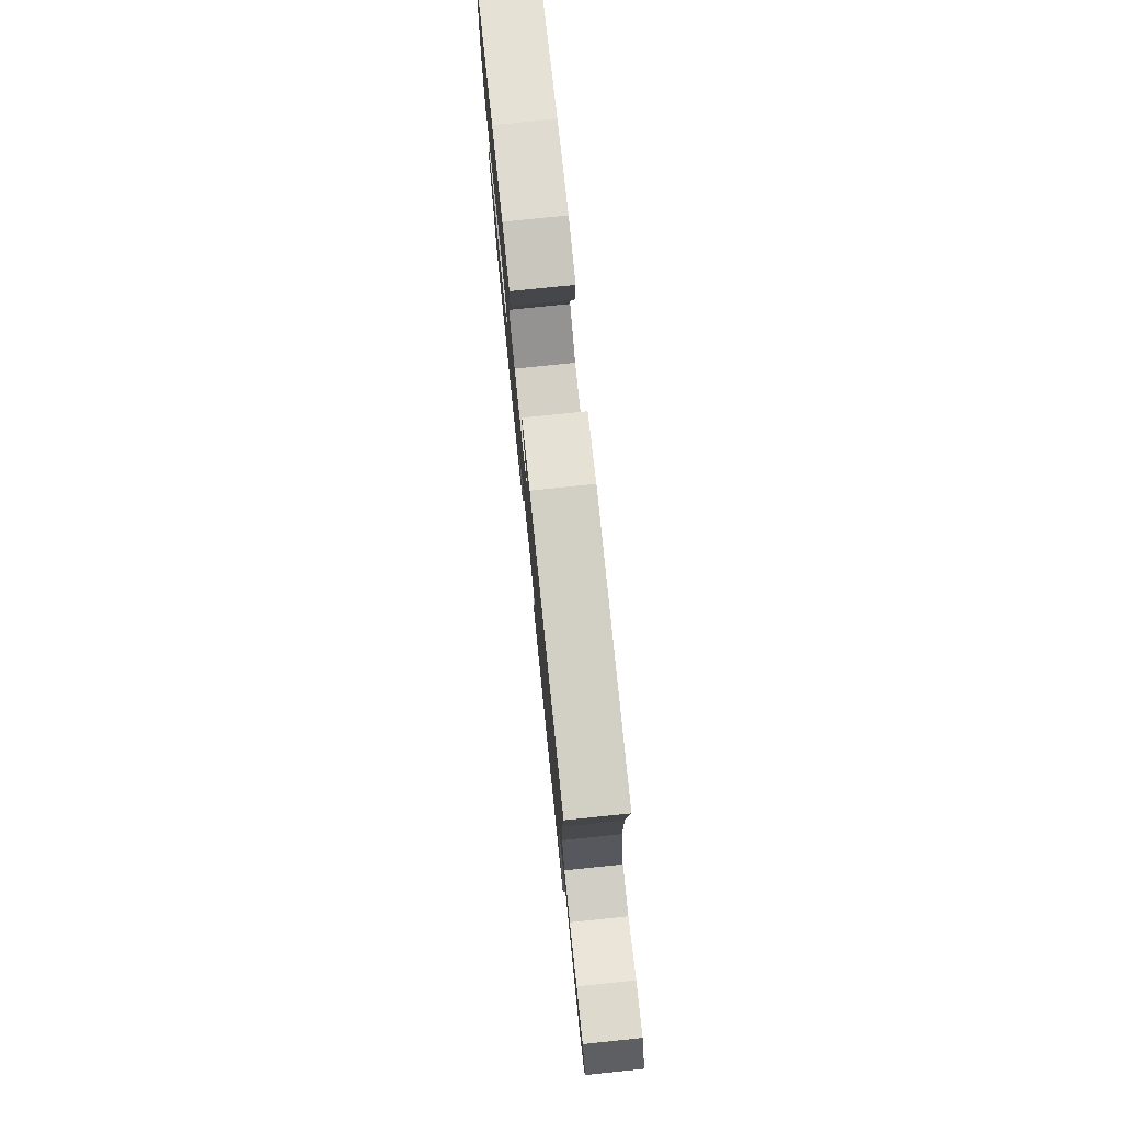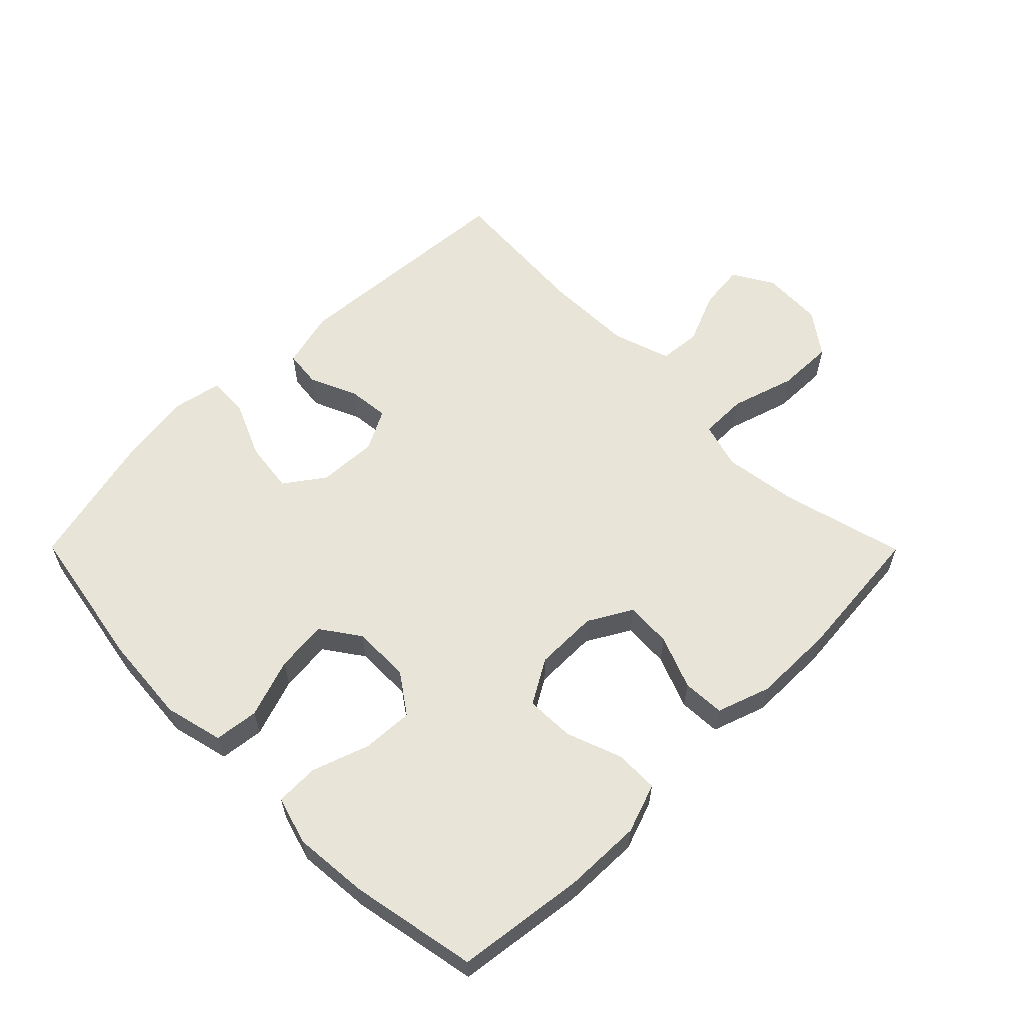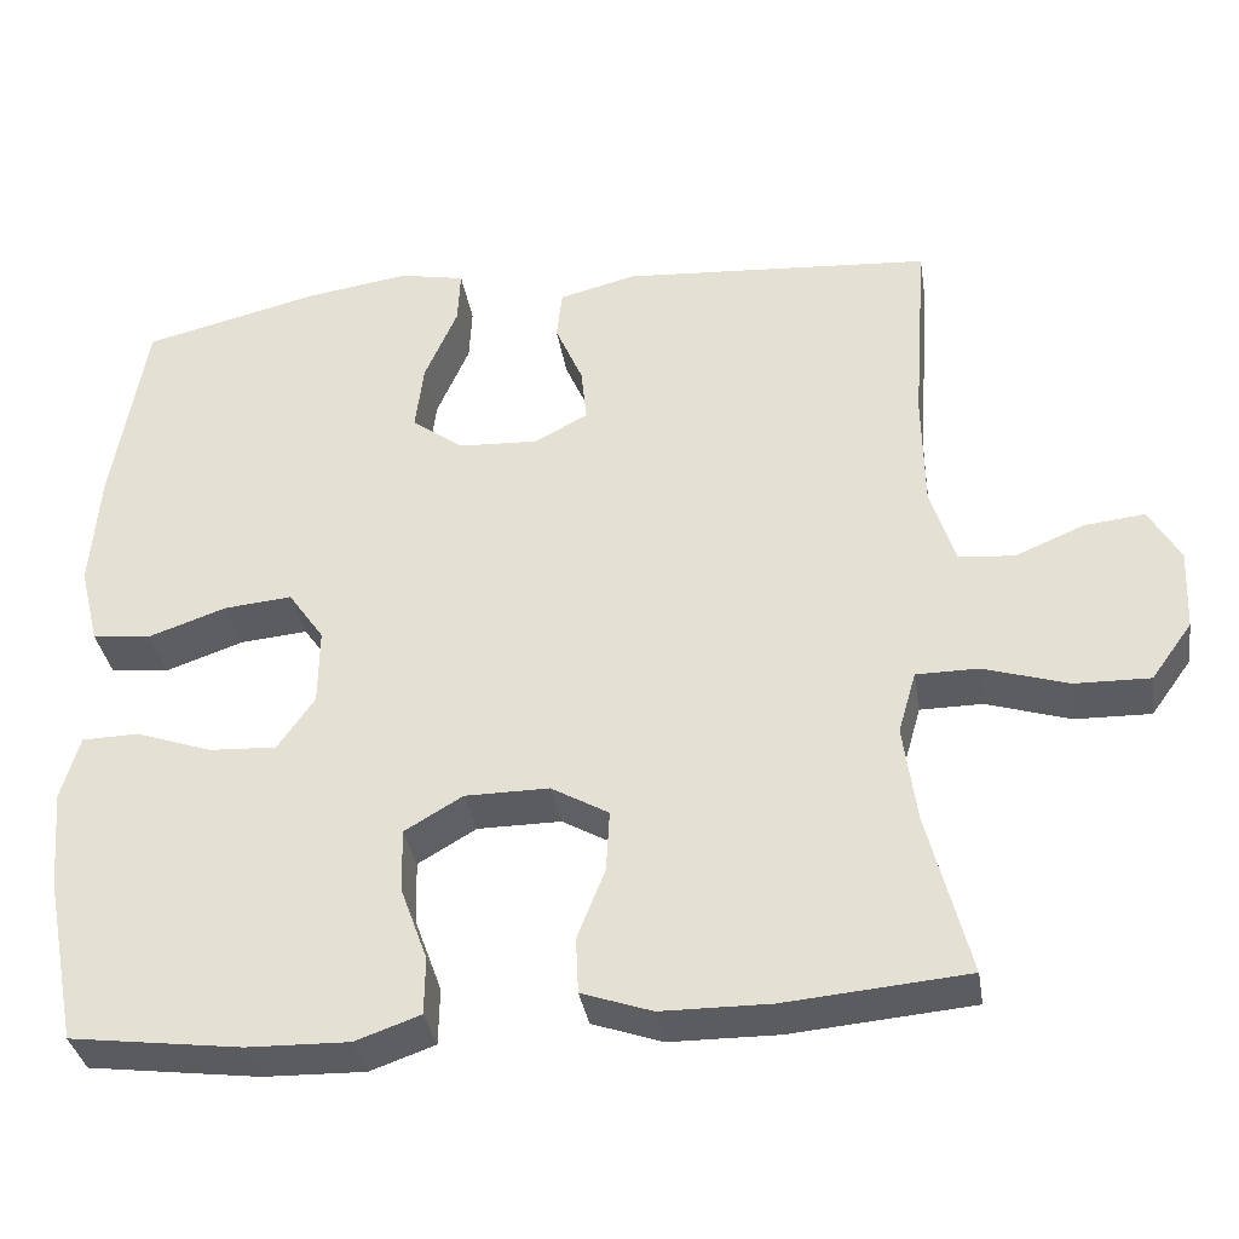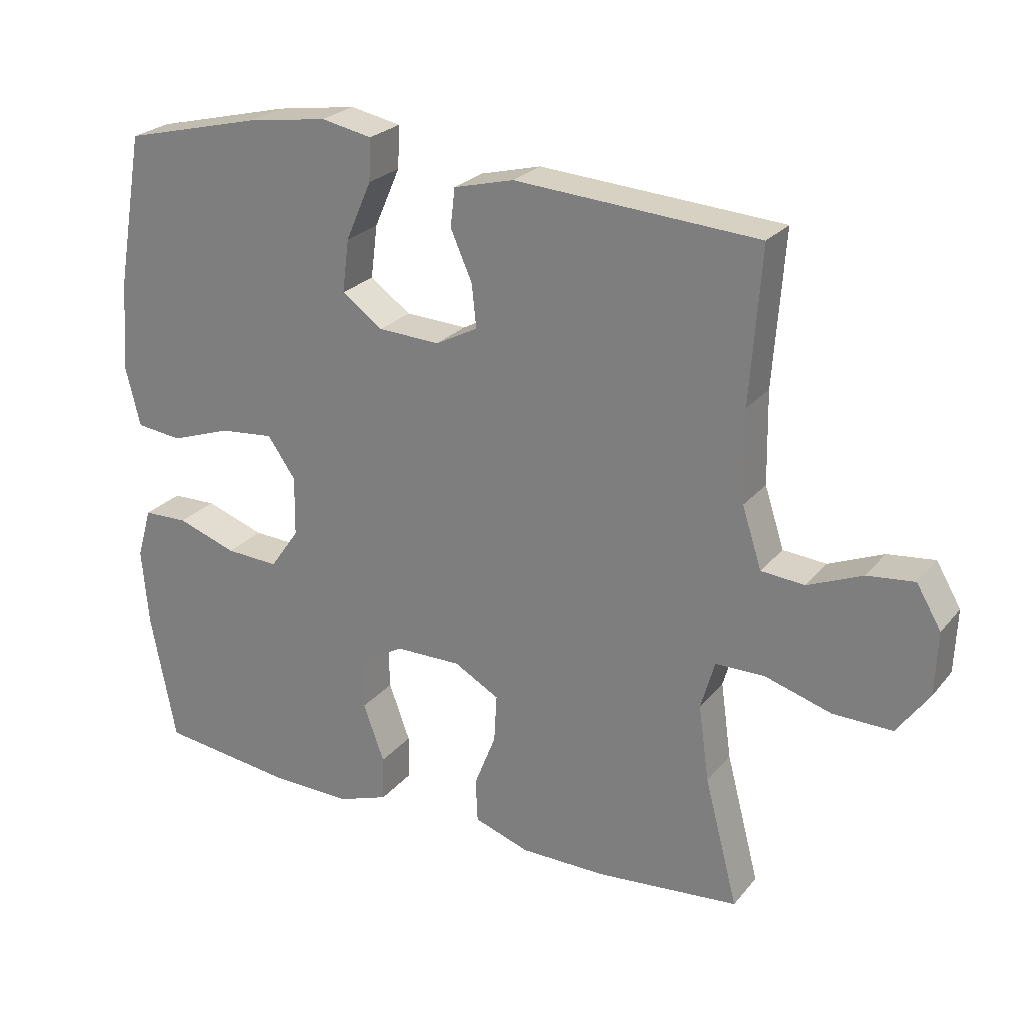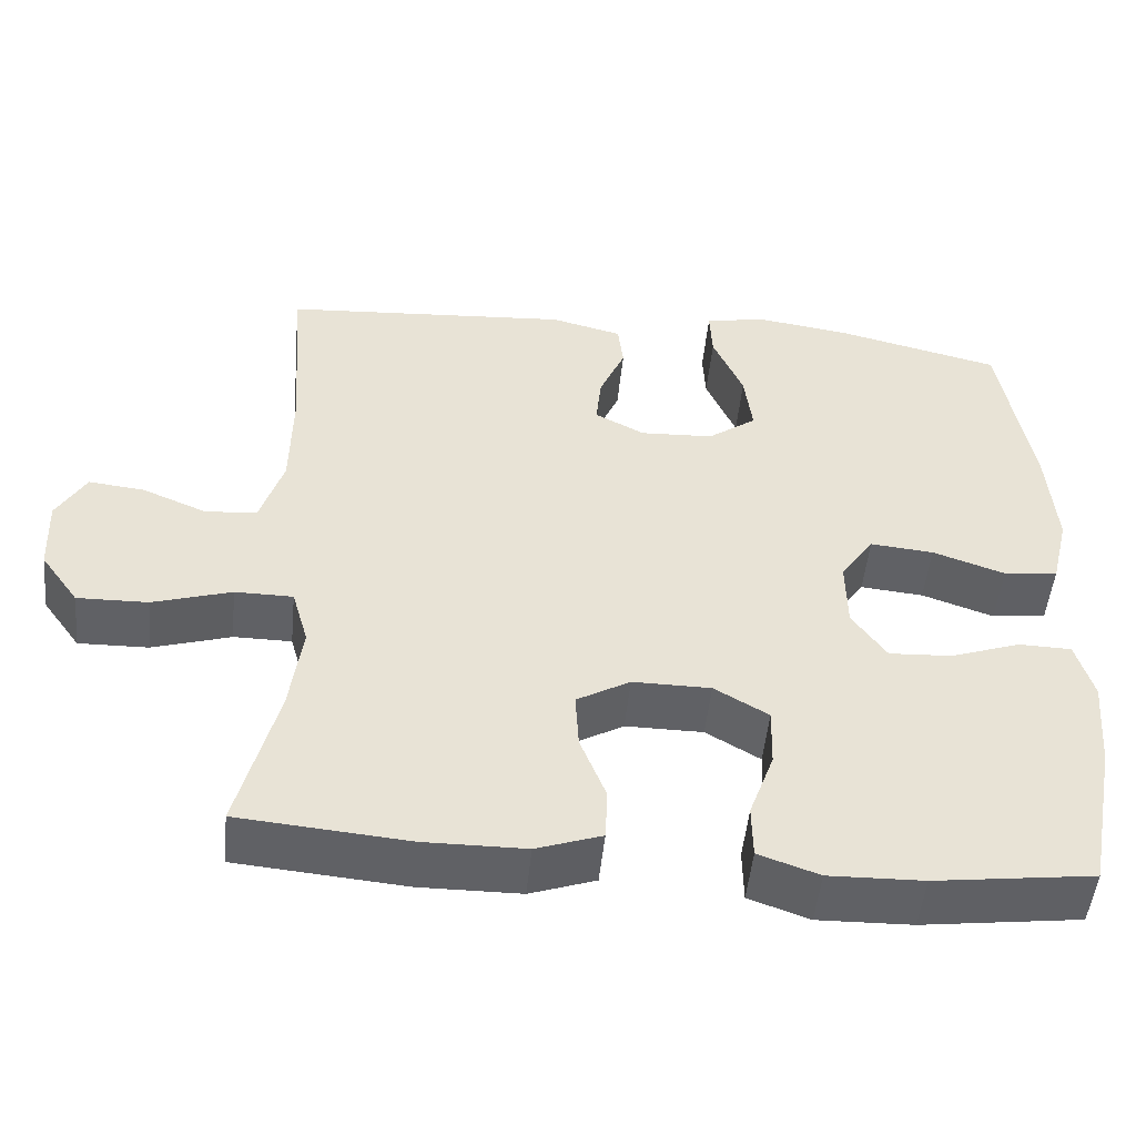
<metadata>
{"format":"obj","ext":"obj","renderer":"f3d","projection":"perspective","resolution":1024,"background":"white","views":[{"elev":78.1,"azim":-95.9,"up":"+Z"},{"elev":59.8,"azim":135.2,"up":"+Y"},{"elev":-34.6,"azim":-171.0,"up":"+Z"},{"elev":24.6,"azim":-150.5,"up":"+Z"},{"elev":-49.7,"azim":-5.6,"up":"+Z"}]}
</metadata>
<code>
o path1040
v 0.317 0.0375 0.5411
v 0.1937 0.0375 0.5593
v 0.1165 0.0375 0.544
v 0.1196 0.0375 0.48
v 0.1585 0.0375 0.3912
v 0.1687 0.0375 0.311
v 0.1069 0.0375 0.2667
v 0.01344 0.0375 0.2622
v -0.05012 0.0375 0.2955
v -0.04345 0.0375 0.3603
v -0.0108 0.0375 0.4348
v -0.01752 0.0375 0.493
v -0.1085 0.0375 0.516
v -0.4763 0.0375 0.4904
v -0.4594 0.0375 0.2586
v -0.4617 0.0375 0.1197
v -0.4912 0.0375 0.02869
v -0.5571 0.0375 0.02311
v -0.6393 0.0375 0.05745
v -0.7107 0.0375 0.06538
v -0.7481 0.0375 0.001723
v -0.7441 0.0375 -0.09405
v -0.6955 0.0375 -0.1613
v -0.6058 0.0375 -0.1595
v -0.5053 0.0375 -0.1288
v -0.4312 0.0375 -0.1292
v -0.4101 0.0375 -0.2027
v -0.4261 0.0375 -0.3178
v -0.4763 0.0375 -0.5115
v -0.2597 0.0375 -0.5308
v -0.1304 0.0375 -0.5298
v -0.04663 0.0375 -0.501
v -0.0436 0.0375 -0.4349
v -0.07652 0.0375 -0.3516
v -0.08066 0.0375 -0.279
v -0.01243 0.0375 -0.2404
v 0.08735 0.0375 -0.2411
v 0.1568 0.0375 -0.2817
v 0.1546 0.0375 -0.3581
v 0.1228 0.0375 -0.4452
v 0.1239 0.0375 -0.5133
v 0.2013 0.0375 -0.5404
v 0.3222 0.0375 -0.5376
v 0.5254 0.0375 -0.5115
v 0.5635 0.0375 -0.3139
v 0.5736 0.0375 -0.1961
v 0.5514 0.0375 -0.1203
v 0.4839 0.0375 -0.1186
v 0.3941 0.0375 -0.1497
v 0.3138 0.0375 -0.154
v 0.2699 0.0375 -0.09138
v 0.2686 0.0375 -0.000674
v 0.311 0.0375 0.0598
v 0.3922 0.0375 0.05214
v 0.4844 0.0375 0.02022
v 0.5539 0.0375 0.02837
v 0.5765 0.0375 0.1206
v 0.5656 0.0375 0.2595
v 0.5254 0.0375 0.4904
v 0.317 -0.0375 0.5411
v 0.1937 -0.0375 0.5593
v 0.1165 -0.0375 0.544
v 0.1196 -0.0375 0.48
v 0.1585 -0.0375 0.3912
v 0.1687 -0.0375 0.311
v 0.1069 -0.0375 0.2667
v 0.01344 -0.0375 0.2622
v -0.05012 -0.0375 0.2955
v -0.04345 -0.0375 0.3603
v -0.0108 -0.0375 0.4348
v -0.01752 -0.0375 0.493
v -0.1085 -0.0375 0.516
v -0.4763 -0.0375 0.4904
v -0.4594 -0.0375 0.2586
v -0.4617 -0.0375 0.1197
v -0.4912 -0.0375 0.02869
v -0.5571 -0.0375 0.02311
v -0.6393 -0.0375 0.05745
v -0.7107 -0.0375 0.06538
v -0.7481 -0.0375 0.001723
v -0.7441 -0.0375 -0.09405
v -0.6955 -0.0375 -0.1613
v -0.6058 -0.0375 -0.1595
v -0.5053 -0.0375 -0.1288
v -0.4312 -0.0375 -0.1292
v -0.4101 -0.0375 -0.2027
v -0.4261 -0.0375 -0.3178
v -0.4763 -0.0375 -0.5115
v -0.2597 -0.0375 -0.5308
v -0.1304 -0.0375 -0.5298
v -0.04663 -0.0375 -0.501
v -0.0436 -0.0375 -0.4349
v -0.07652 -0.0375 -0.3516
v -0.08066 -0.0375 -0.279
v -0.01243 -0.0375 -0.2404
v 0.08735 -0.0375 -0.2411
v 0.1568 -0.0375 -0.2817
v 0.1546 -0.0375 -0.3581
v 0.1228 -0.0375 -0.4452
v 0.1239 -0.0375 -0.5133
v 0.2013 -0.0375 -0.5404
v 0.3222 -0.0375 -0.5376
v 0.5254 -0.0375 -0.5115
v 0.5635 -0.0375 -0.3139
v 0.5736 -0.0375 -0.1961
v 0.5514 -0.0375 -0.1203
v 0.4839 -0.0375 -0.1186
v 0.3941 -0.0375 -0.1497
v 0.3138 -0.0375 -0.154
v 0.2699 -0.0375 -0.09138
v 0.2686 -0.0375 -0.000674
v 0.311 -0.0375 0.0598
v 0.3922 -0.0375 0.05214
v 0.4844 -0.0375 0.02022
v 0.5539 -0.0375 0.02837
v 0.5765 -0.0375 0.1206
v 0.5656 -0.0375 0.2595
v 0.5254 -0.0375 0.4904
v 0.5539 0.0375 0.02837
v 0.5539 0.0375 0.02837
v 0.5765 0.0375 0.1206
v 0.5656 0.0375 0.2595
v 0.5635 0.0375 -0.3139
v 0.5736 0.0375 -0.1961
v 0.5514 0.0375 -0.1203
v 0.5514 0.0375 -0.1203
v 0.4844 0.0375 0.02022
v 0.4839 0.0375 -0.1186
v 0.5254 0.0375 -0.5115
v 0.5254 0.0375 -0.5115
v 0.5254 0.0375 0.4904
v 0.5254 0.0375 0.4904
v 0.3922 0.0375 0.05214
v 0.3941 0.0375 -0.1497
v 0.3222 0.0375 -0.5376
v 0.317 0.0375 0.5411
v 0.3138 0.0375 -0.154
v 0.311 0.0375 0.0598
v 0.311 0.0375 0.0598
v 0.2013 0.0375 -0.5404
v 0.1937 0.0375 0.5593
v 0.2699 0.0375 -0.09138
v 0.2686 0.0375 -0.000674
v 0.1239 0.0375 -0.5133
v 0.1239 0.0375 -0.5133
v 0.1568 0.0375 -0.2817
v 0.1568 0.0375 -0.2817
v 0.1546 0.0375 -0.3581
v 0.1585 0.0375 0.3912
v 0.1687 0.0375 0.311
v 0.1687 0.0375 0.311
v 0.1165 0.0375 0.544
v 0.1165 0.0375 0.544
v 0.1069 0.0375 0.2667
v 0.1196 0.0375 0.48
v 0.08735 0.0375 -0.2411
v 0.1228 0.0375 -0.4452
v 0.01344 0.0375 0.2622
v -0.01243 0.0375 -0.2404
v -0.05012 0.0375 0.2955
v -0.05012 0.0375 0.2955
v -0.04345 0.0375 0.3603
v -0.0108 0.0375 0.4348
v -0.01752 0.0375 0.493
v -0.01752 0.0375 0.493
v -0.08066 0.0375 -0.279
v -0.08066 0.0375 -0.279
v -0.1085 0.0375 0.516
v -0.04663 0.0375 -0.501
v -0.04663 0.0375 -0.501
v -0.0436 0.0375 -0.4349
v -0.07652 0.0375 -0.3516
v -0.1304 0.0375 -0.5298
v -0.2597 0.0375 -0.5308
v -0.4763 0.0375 -0.5115
v -0.4763 0.0375 -0.5115
v -0.4101 0.0375 -0.2027
v -0.4261 0.0375 -0.3178
v -0.4312 0.0375 -0.1292
v -0.4312 0.0375 -0.1292
v -0.5053 0.0375 -0.1288
v -0.4594 0.0375 0.2586
v -0.4617 0.0375 0.1197
v -0.4763 0.0375 0.4904
v -0.4763 0.0375 0.4904
v -0.4912 0.0375 0.02869
v -0.4912 0.0375 0.02869
v -0.5571 0.0375 0.02311
v -0.6058 0.0375 -0.1595
v -0.6393 0.0375 0.05745
v -0.6955 0.0375 -0.1613
v -0.7107 0.0375 0.06538
v -0.7107 0.0375 0.06538
v -0.7441 0.0375 -0.09405
v -0.7481 0.0375 0.001723
v 0.5539 -0.0375 0.02837
v 0.5539 -0.0375 0.02837
v 0.5765 -0.0375 0.1206
v 0.5656 -0.0375 0.2595
v 0.5635 -0.0375 -0.3139
v 0.5736 -0.0375 -0.1961
v 0.5514 -0.0375 -0.1203
v 0.5514 -0.0375 -0.1203
v 0.4844 -0.0375 0.02022
v 0.4839 -0.0375 -0.1186
v 0.5254 -0.0375 -0.5115
v 0.5254 -0.0375 -0.5115
v 0.5254 -0.0375 0.4904
v 0.5254 -0.0375 0.4904
v 0.3922 -0.0375 0.05214
v 0.3941 -0.0375 -0.1497
v 0.3222 -0.0375 -0.5376
v 0.317 -0.0375 0.5411
v 0.3138 -0.0375 -0.154
v 0.311 -0.0375 0.0598
v 0.311 -0.0375 0.0598
v 0.2013 -0.0375 -0.5404
v 0.1937 -0.0375 0.5593
v 0.2699 -0.0375 -0.09138
v 0.2686 -0.0375 -0.000674
v 0.1239 -0.0375 -0.5133
v 0.1239 -0.0375 -0.5133
v 0.1568 -0.0375 -0.2817
v 0.1568 -0.0375 -0.2817
v 0.1546 -0.0375 -0.3581
v 0.1585 -0.0375 0.3912
v 0.1687 -0.0375 0.311
v 0.1687 -0.0375 0.311
v 0.1165 -0.0375 0.544
v 0.1165 -0.0375 0.544
v 0.1069 -0.0375 0.2667
v 0.1196 -0.0375 0.48
v 0.08735 -0.0375 -0.2411
v 0.1228 -0.0375 -0.4452
v 0.01344 -0.0375 0.2622
v -0.01243 -0.0375 -0.2404
v -0.05012 -0.0375 0.2955
v -0.05012 -0.0375 0.2955
v -0.04345 -0.0375 0.3603
v -0.0108 -0.0375 0.4348
v -0.01752 -0.0375 0.493
v -0.01752 -0.0375 0.493
v -0.08066 -0.0375 -0.279
v -0.08066 -0.0375 -0.279
v -0.1085 -0.0375 0.516
v -0.04663 -0.0375 -0.501
v -0.04663 -0.0375 -0.501
v -0.0436 -0.0375 -0.4349
v -0.07652 -0.0375 -0.3516
v -0.1304 -0.0375 -0.5298
v -0.2597 -0.0375 -0.5308
v -0.4763 -0.0375 -0.5115
v -0.4763 -0.0375 -0.5115
v -0.4101 -0.0375 -0.2027
v -0.4261 -0.0375 -0.3178
v -0.4312 -0.0375 -0.1292
v -0.4312 -0.0375 -0.1292
v -0.5053 -0.0375 -0.1288
v -0.4594 -0.0375 0.2586
v -0.4617 -0.0375 0.1197
v -0.4763 -0.0375 0.4904
v -0.4763 -0.0375 0.4904
v -0.4912 -0.0375 0.02869
v -0.4912 -0.0375 0.02869
v -0.5571 -0.0375 0.02311
v -0.6058 -0.0375 -0.1595
v -0.6393 -0.0375 0.05745
v -0.6955 -0.0375 -0.1613
v -0.7107 -0.0375 0.06538
v -0.7107 -0.0375 0.06538
v -0.7441 -0.0375 -0.09405
v -0.7481 -0.0375 0.001723
f 256 243 236
f 215 210 199
f 220 233 219
f 271 266 267
f 260 237 259
f 225 214 223
f 249 250 248
f 205 201 202
f 198 204 196
f 246 248 250
f 251 255 252
f 223 219 233
f 261 259 245
f 272 271 267
f 245 259 239
f 213 199 208
f 239 240 245
f 215 231 220
f 258 265 266
f 254 243 256
f 243 255 249
f 263 256 260
f 268 266 271
f 226 213 218
f 201 211 200
f 233 220 236
f 212 225 217
f 211 201 205
f 235 220 231
f 269 272 267
f 256 263 258
f 267 266 265
f 225 212 214
f 265 258 263
f 227 215 199
f 206 200 212
f 227 199 213
f 223 214 219
f 198 210 204
f 250 249 251
f 211 212 200
f 236 220 235
f 221 217 234
f 251 249 255
f 232 218 229
f 199 210 198
f 234 217 225
f 260 256 237
f 256 236 237
f 255 243 254
f 226 218 232
f 231 215 227
f 214 212 211
f 237 236 235
f 227 213 226
f 245 240 241
f 259 237 239
f 120 57 116 197
f 57 58 117 116
f 45 46 105 104
f 46 126 203 105
f 55 56 115 114
f 47 48 107 106
f 130 45 104 207
f 58 132 209 117
f 54 55 114 113
f 48 49 108 107
f 43 44 103 102
f 59 1 60 118
f 49 50 109 108
f 139 54 113 216
f 42 43 102 101
f 1 2 61 60
f 50 51 110 109
f 52 53 112 111
f 51 52 111 110
f 145 42 101 222
f 147 39 98 224
f 5 151 228 64
f 2 153 230 61
f 6 7 66 65
f 4 5 64 63
f 3 4 63 62
f 37 38 97 96
f 40 41 100 99
f 39 40 99 98
f 7 8 67 66
f 36 37 96 95
f 8 161 238 67
f 10 11 70 69
f 11 165 242 70
f 167 36 95 244
f 12 13 72 71
f 9 10 69 68
f 170 33 92 247
f 33 34 93 92
f 31 32 91 90
f 34 35 94 93
f 30 31 90 89
f 176 30 89 253
f 27 28 87 86
f 180 27 86 257
f 25 26 85 84
f 15 16 75 74
f 185 15 74 262
f 13 14 73 72
f 28 29 88 87
f 16 187 264 75
f 17 18 77 76
f 24 25 84 83
f 18 19 78 77
f 23 24 83 82
f 19 193 270 78
f 22 23 82 81
f 21 22 81 80
f 20 21 80 79
f 179 159 166
f 138 122 133
f 143 142 156
f 194 190 189
f 183 182 160
f 148 146 137
f 172 171 173
f 128 125 124
f 121 119 127
f 169 173 171
f 174 175 178
f 146 156 142
f 184 168 182
f 195 190 194
f 168 162 182
f 136 131 122
f 162 168 163
f 138 143 154
f 181 189 188
f 177 179 166
f 166 172 178
f 186 183 179
f 191 194 189
f 149 141 136
f 124 123 134
f 156 159 143
f 135 140 148
f 134 128 124
f 158 154 143
f 192 190 195
f 179 181 186
f 190 188 189
f 148 137 135
f 188 186 181
f 150 122 138
f 129 135 123
f 150 136 122
f 146 142 137
f 121 127 133
f 173 174 172
f 134 123 135
f 159 158 143
f 144 157 140
f 174 178 172
f 155 152 141
f 122 121 133
f 157 148 140
f 183 160 179
f 179 160 159
f 178 177 166
f 149 155 141
f 154 150 138
f 137 134 135
f 160 158 159
f 150 149 136
f 168 164 163
f 182 162 160

</code>
